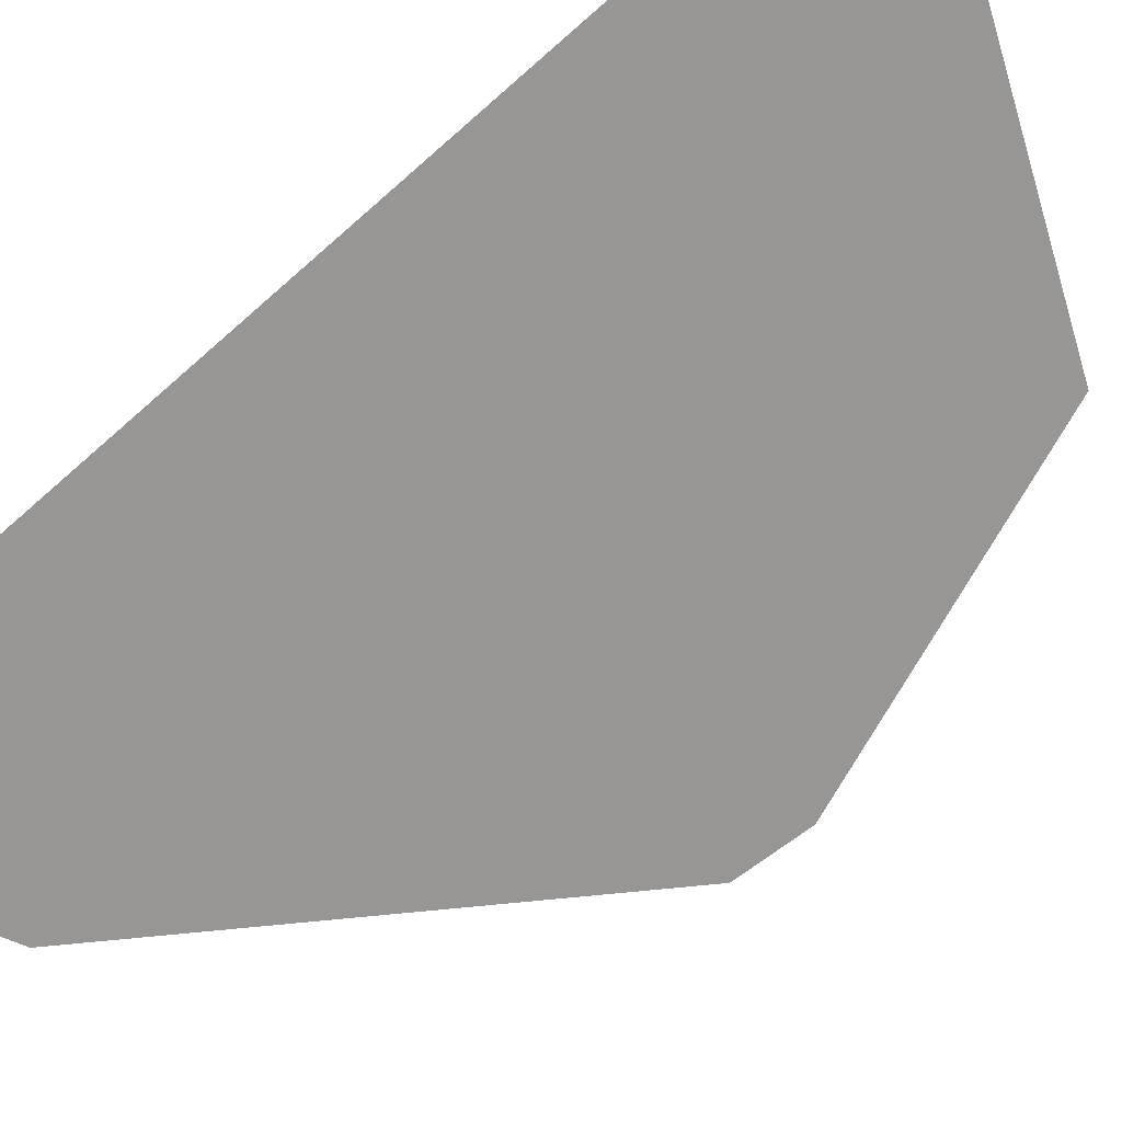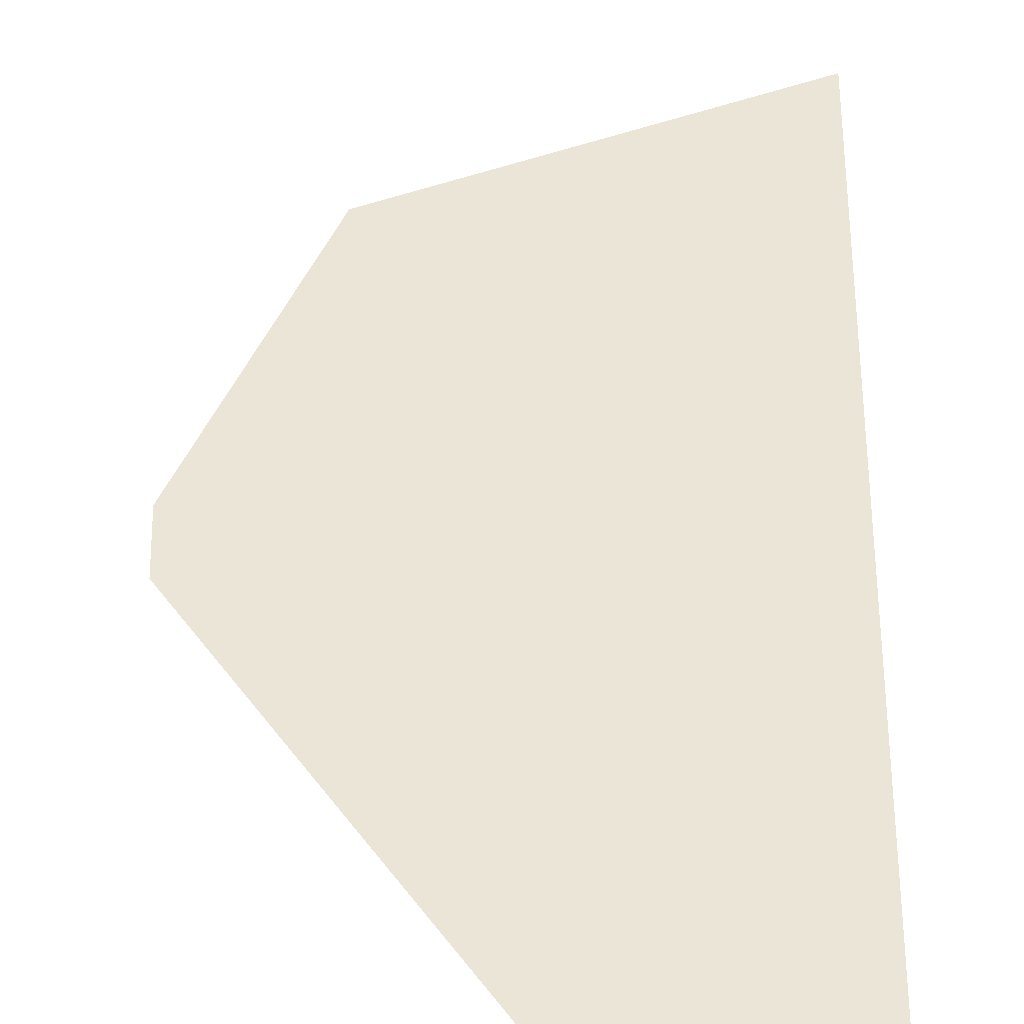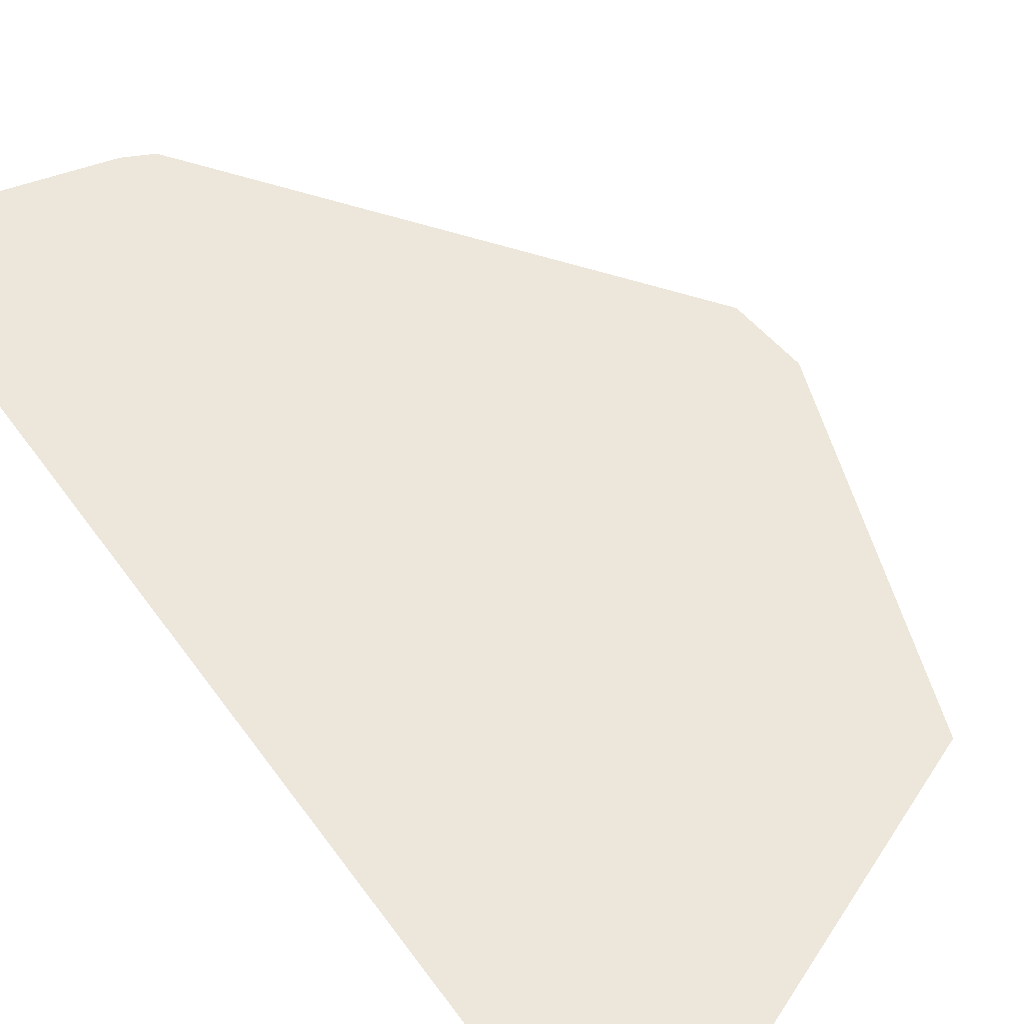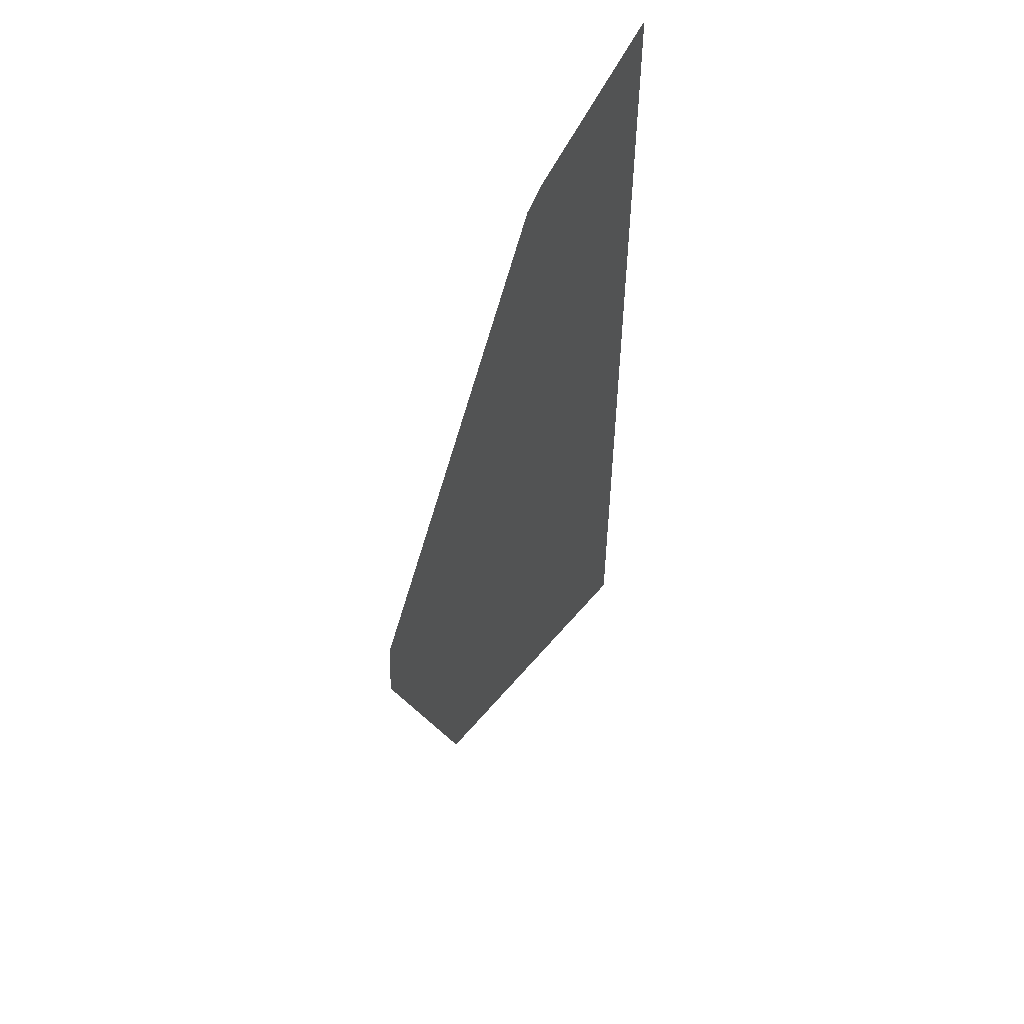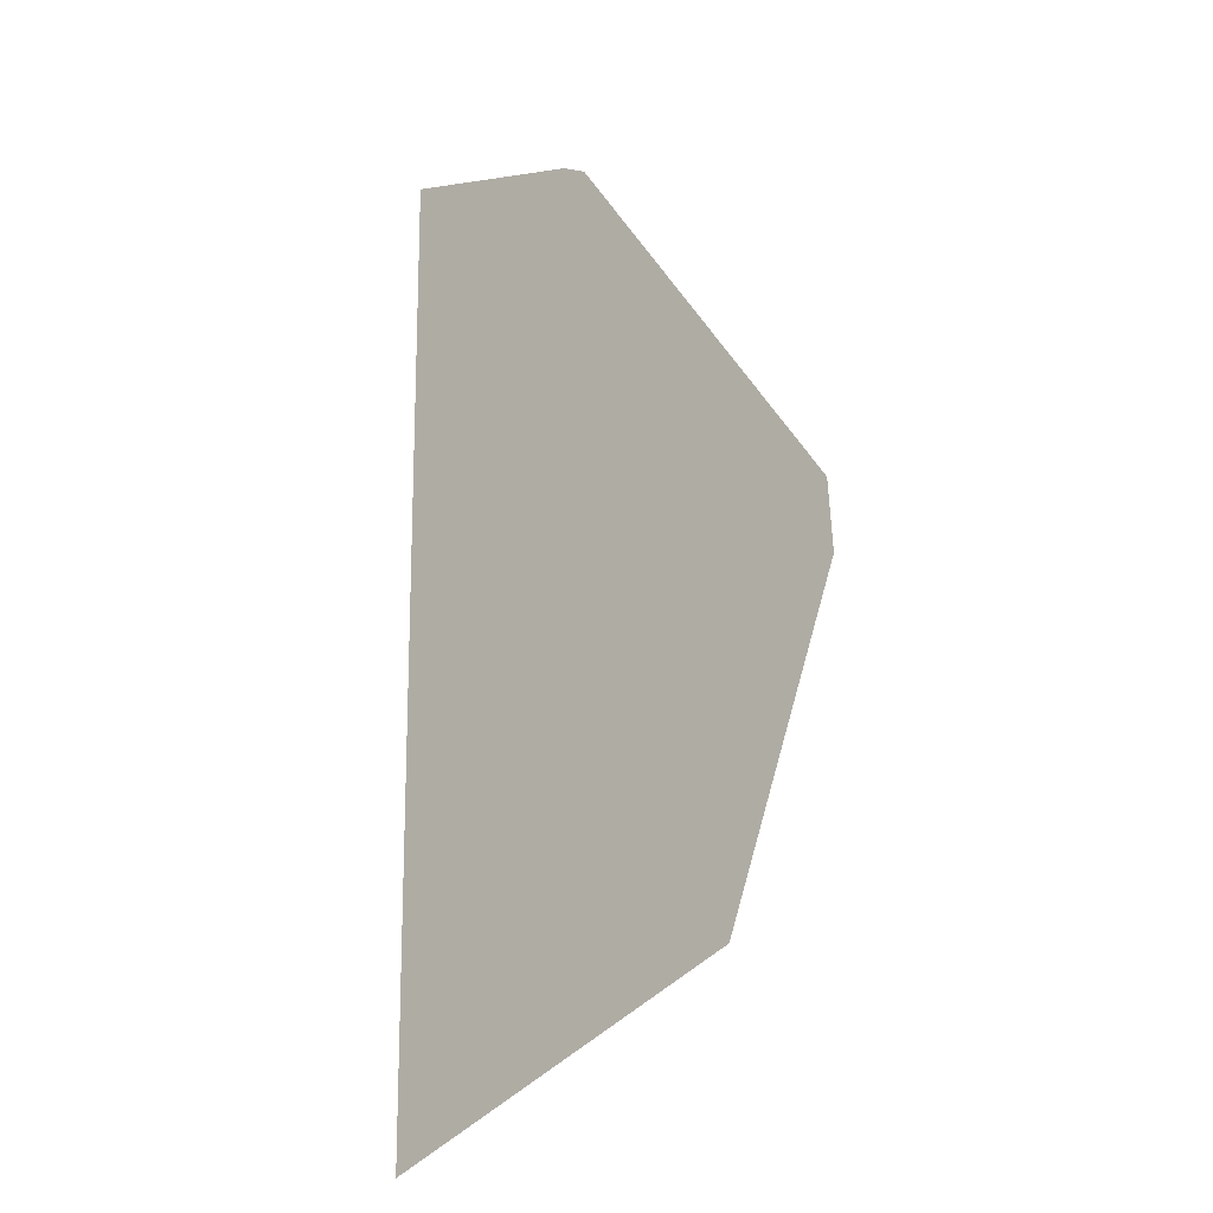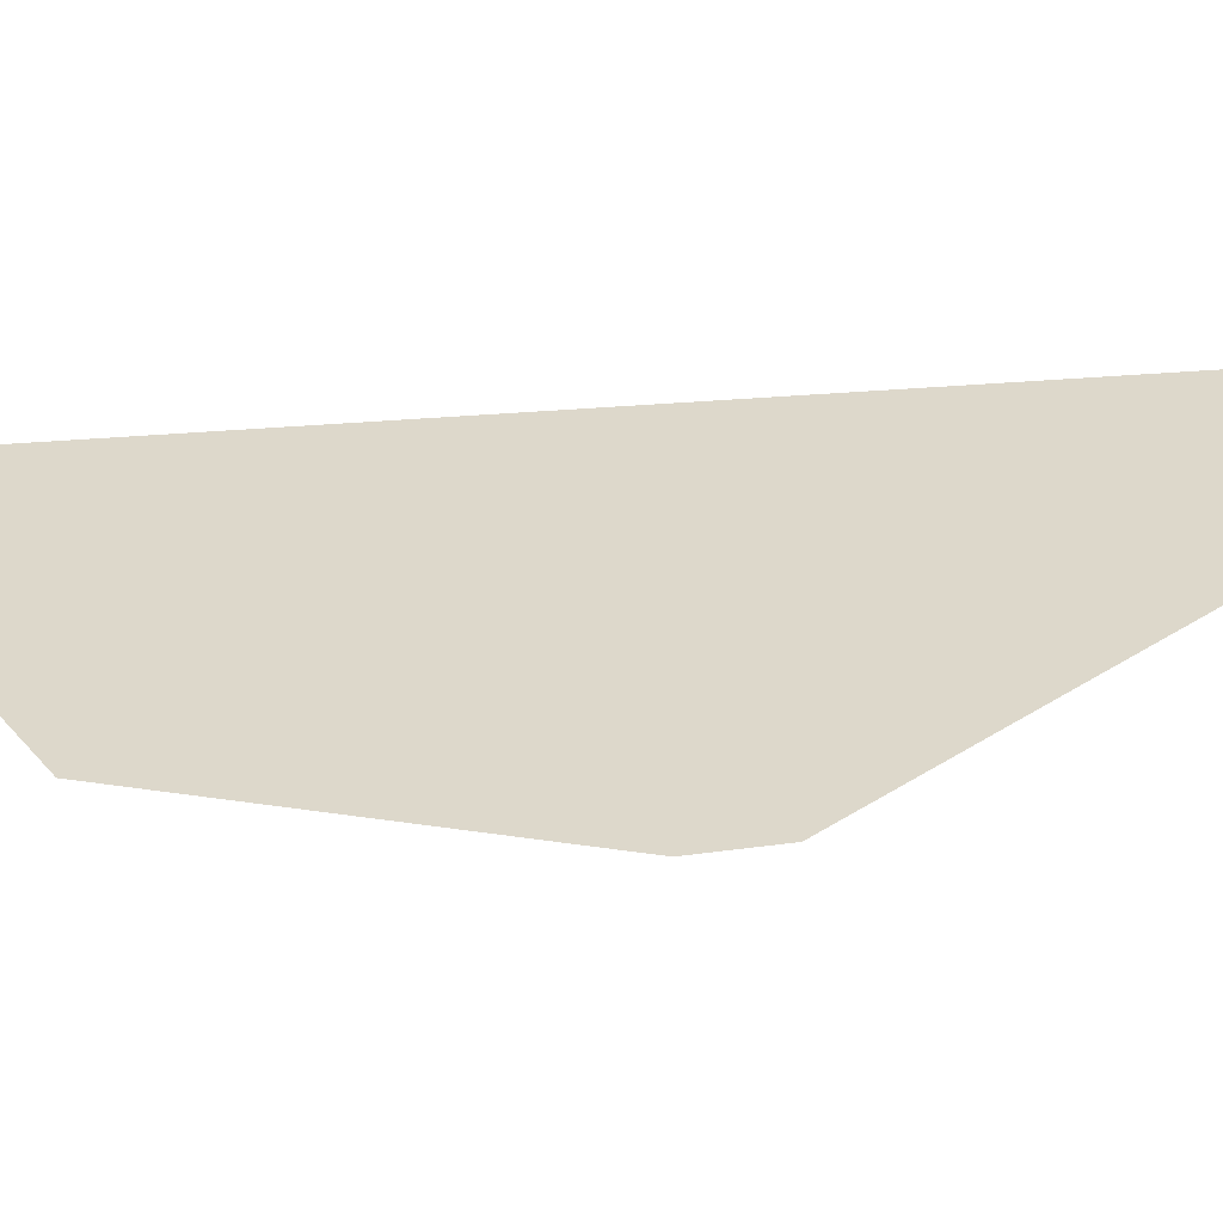
<metadata>
{"format":"obj","ext":"obj","renderer":"f3d","projection":"perspective","resolution":1024,"background":"white","views":[{"elev":-67.9,"azim":-48.2,"up":"+Z"},{"elev":45.8,"azim":-178.5,"up":"+Z"},{"elev":50.5,"azim":-33.8,"up":"+Z"},{"elev":56.1,"azim":119.7,"up":"+Y"},{"elev":-16.7,"azim":39.4,"up":"+Y"},{"elev":31.3,"azim":82.6,"up":"+Z"}]}
</metadata>
<code>
g Obj_fromNurbs
v -0.05715 0.1143 -1.4e-17
v -0.05715 -0.1143 1.4e-17
v 0.05715 9.298e-06 -1.132e-21
v 0.03051 -0.07335 8.983e-18
v -0.05715 -0.07335 8.983e-18
v -0.01242 0.1052 -1.289e-17
v -0.05715 0.1052 -1.289e-17
v 0.05605 0.01594 -1.952e-18
v -0.05715 0.01594 -1.952e-18
v -0.006464 -0.07335 8.983e-18
v -0.006464 0.01594 -1.952e-18
v -0.006463 0.1025 -1.255e-17
g
f 1 6 7
f 2 5 10
f 11 9 7
f 10 5 9
f 4 10 11
f 12 8 11
f 10 4 2
f 6 12 11
f 11 7 6
f 9 11 10
f 11 8 3
f 3 4 11

</code>
